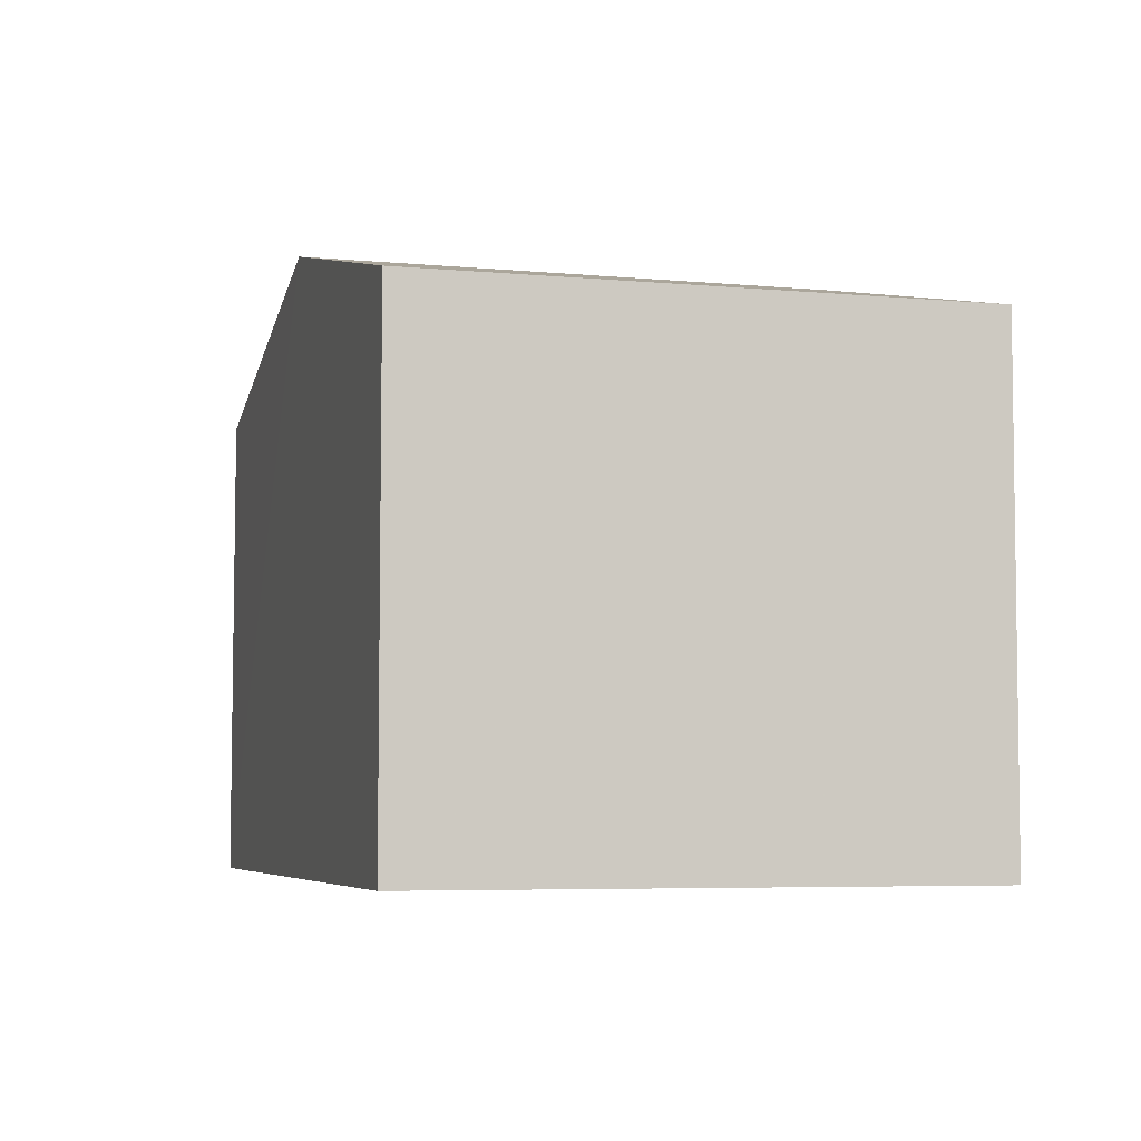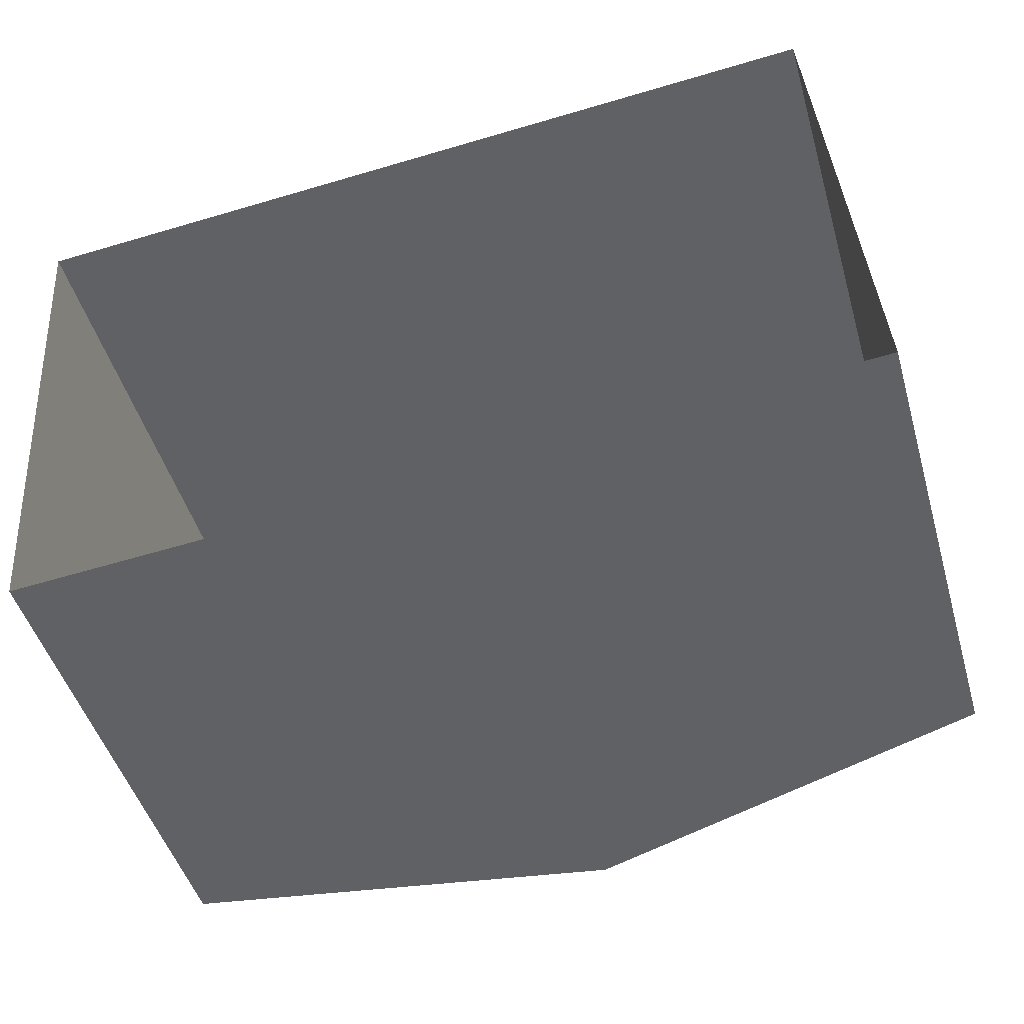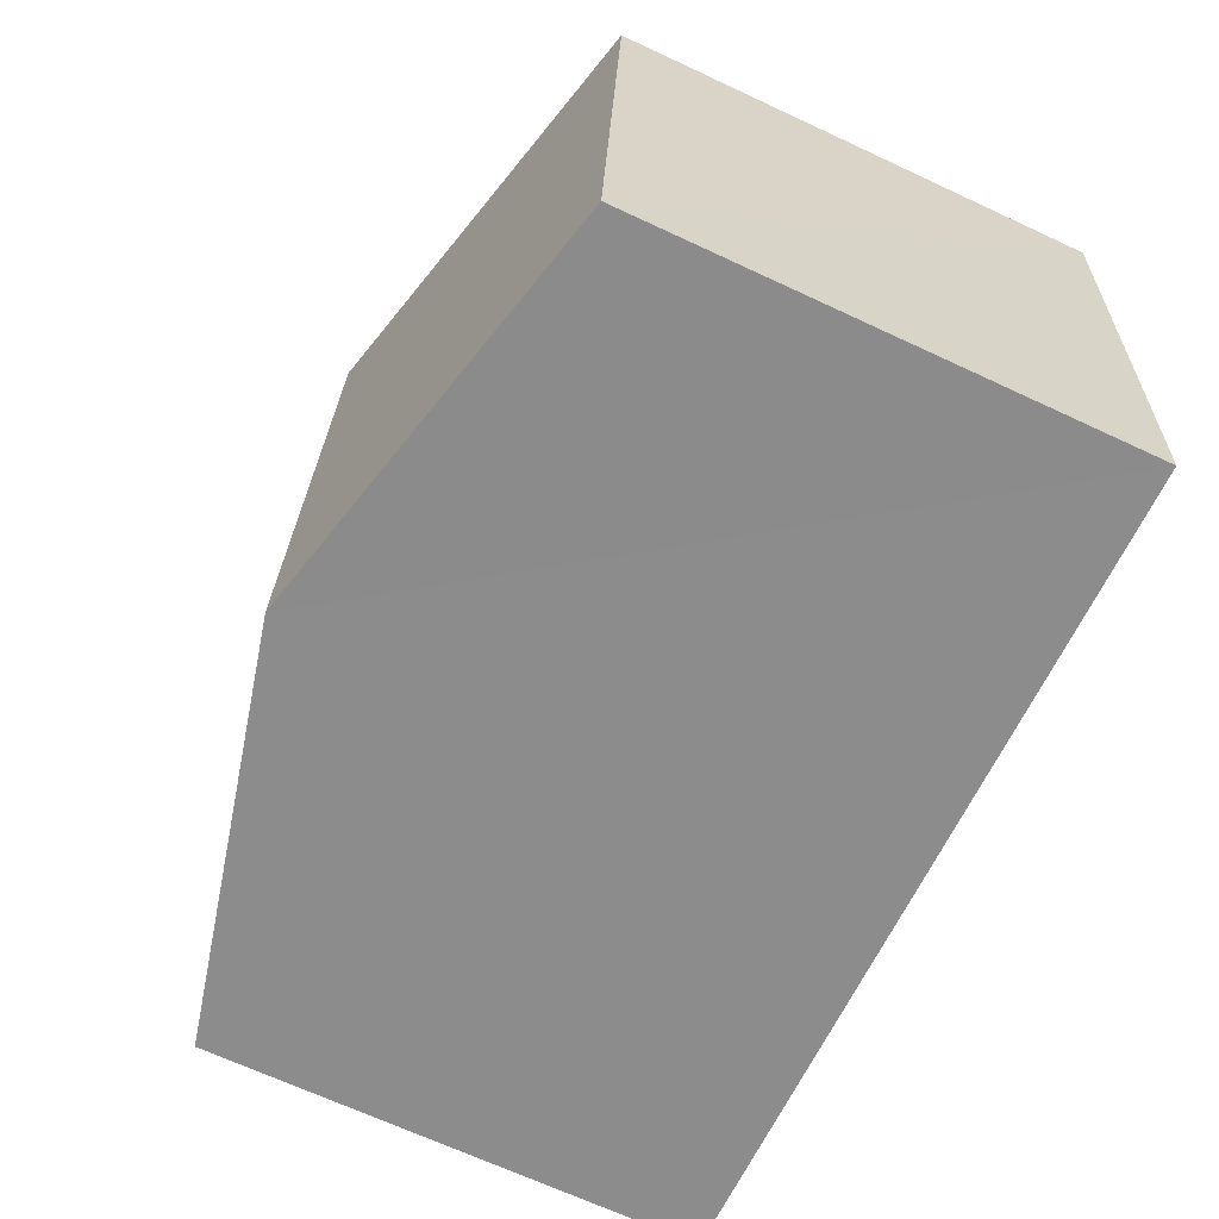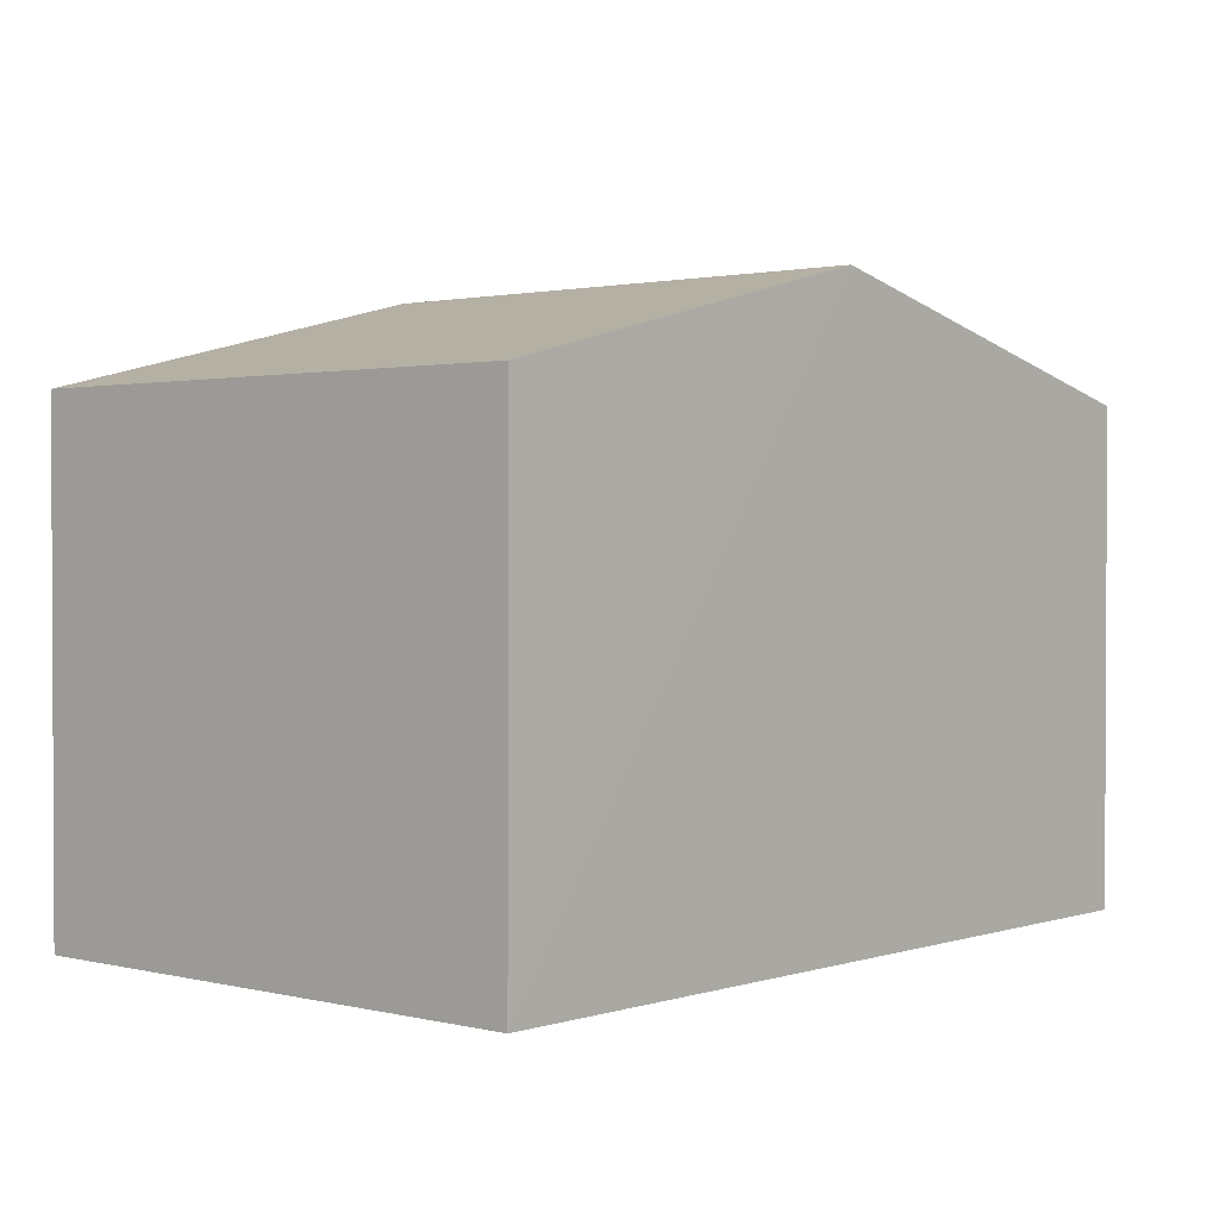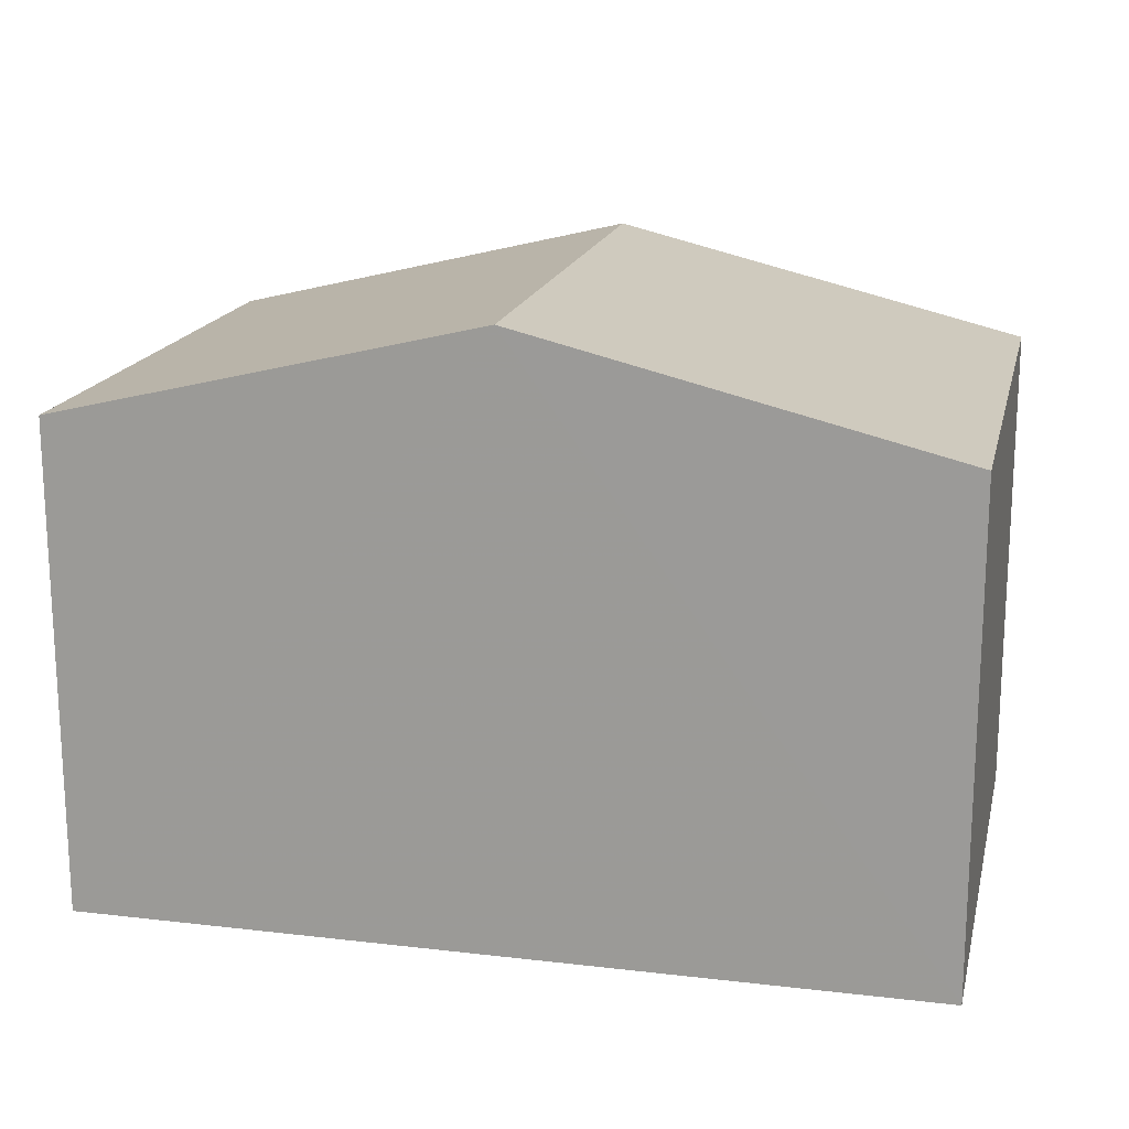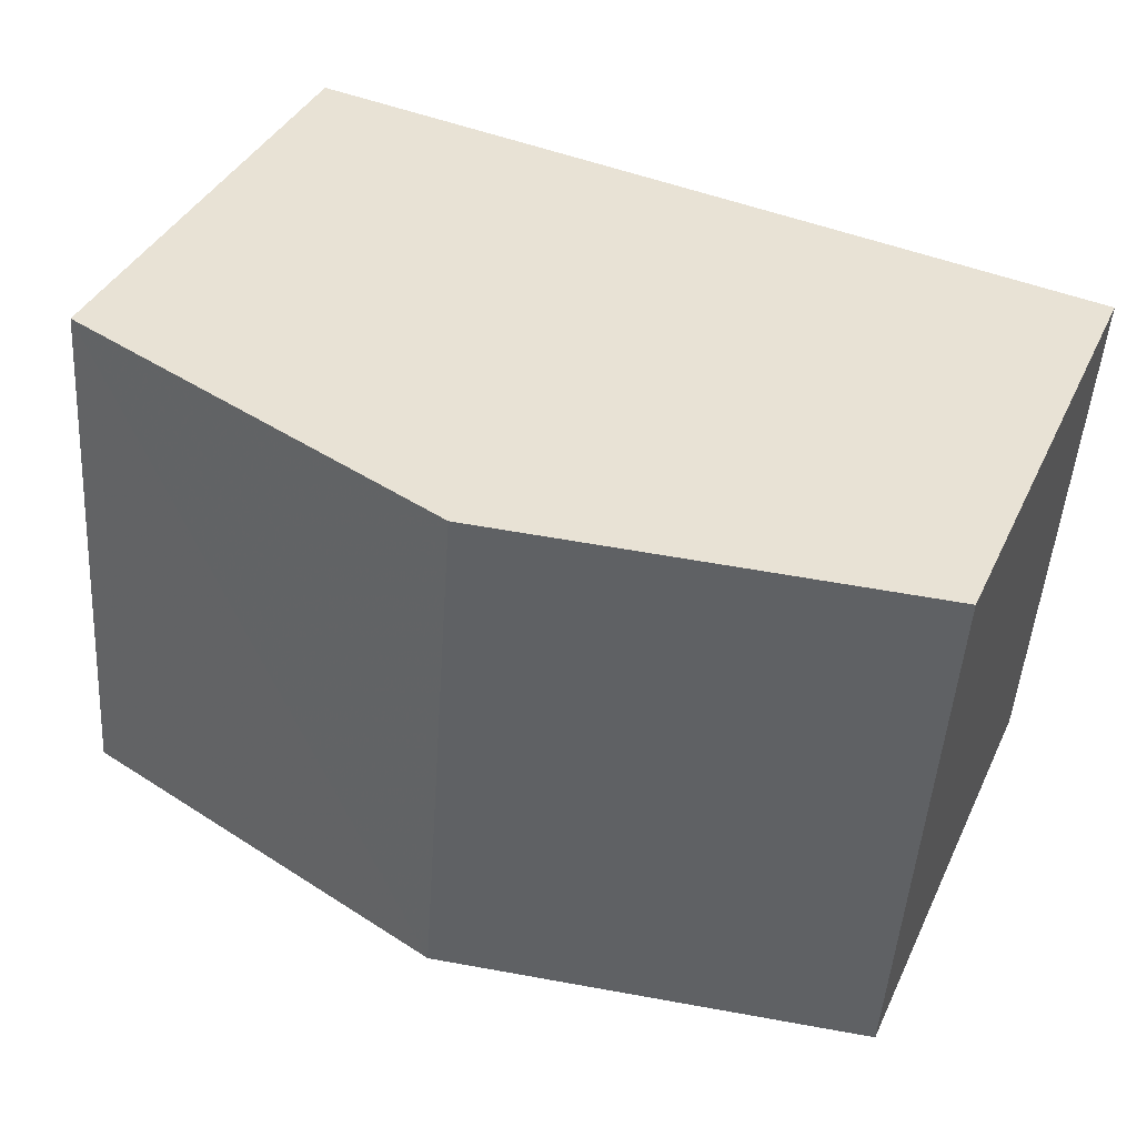
<metadata>
{"format":"obj","ext":"obj","renderer":"f3d","projection":"perspective","resolution":1024,"background":"white","views":[{"elev":-5.8,"azim":70.0,"up":"+Z"},{"elev":-47.8,"azim":-164.0,"up":"+Y"},{"elev":-68.4,"azim":65.0,"up":"+Y"},{"elev":1.5,"azim":126.9,"up":"+Z"},{"elev":17.4,"azim":-171.3,"up":"+Z"},{"elev":38.1,"azim":23.0,"up":"+Y"}]}
</metadata>
<code>
v -3.728e+05 -1.048e+05 26.06
v -3.728e+05 -1.048e+05 26.07
v -3.728e+05 -1.048e+05 26.07
v -3.728e+05 -1.048e+05 26.06
v -3.728e+05 -1.048e+05 33.14
v -3.728e+05 -1.048e+05 31.92
v -3.728e+05 -1.048e+05 33.14
v -3.728e+05 -1.048e+05 31.92
v -3.728e+05 -1.048e+05 31.92
v -3.728e+05 -1.048e+05 31.92
f 1 2 3
f 1 4 2
f 5 6 7
f 5 8 6
f 9 10 5
f 7 9 5
f 10 1 3
f 10 9 1
f 6 4 7
f 4 1 7
f 1 9 7
f 8 2 4
f 6 8 4
f 10 3 5
f 3 2 5
f 2 8 5

</code>
